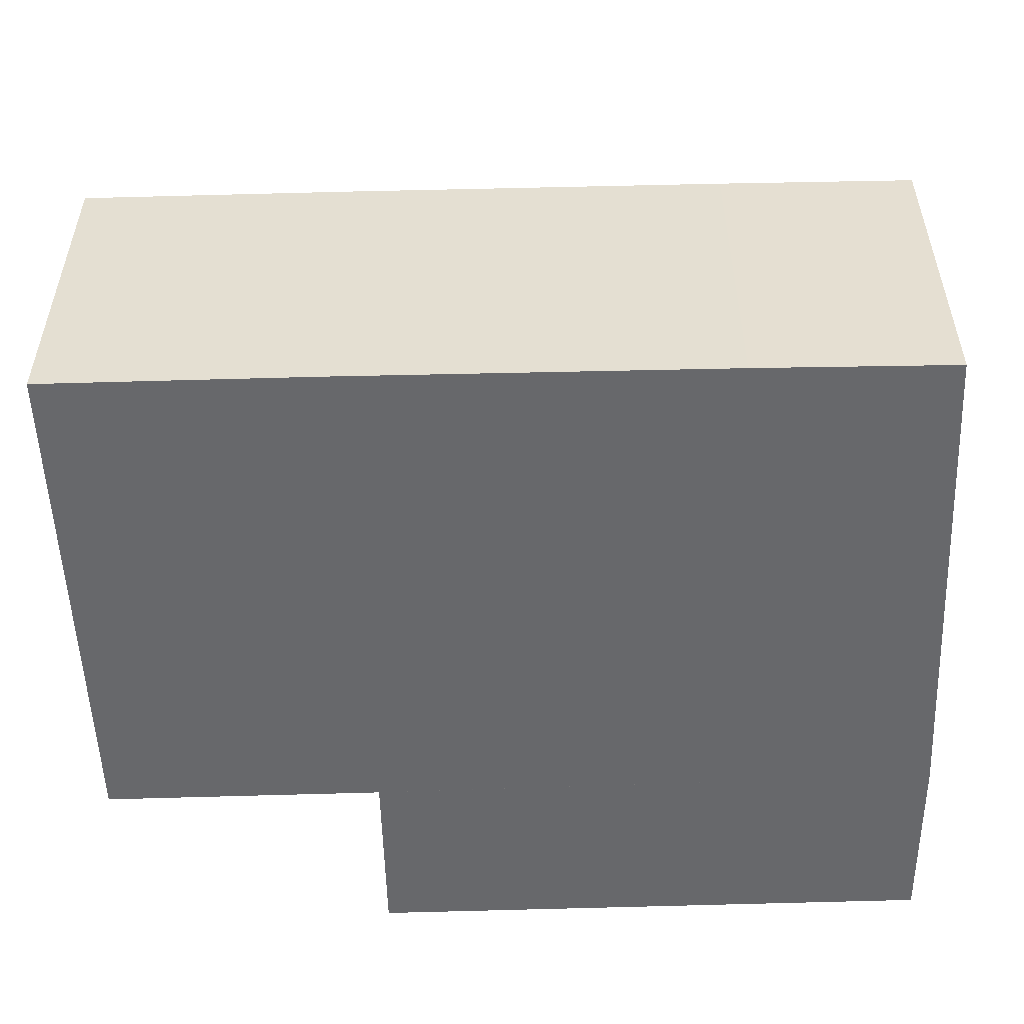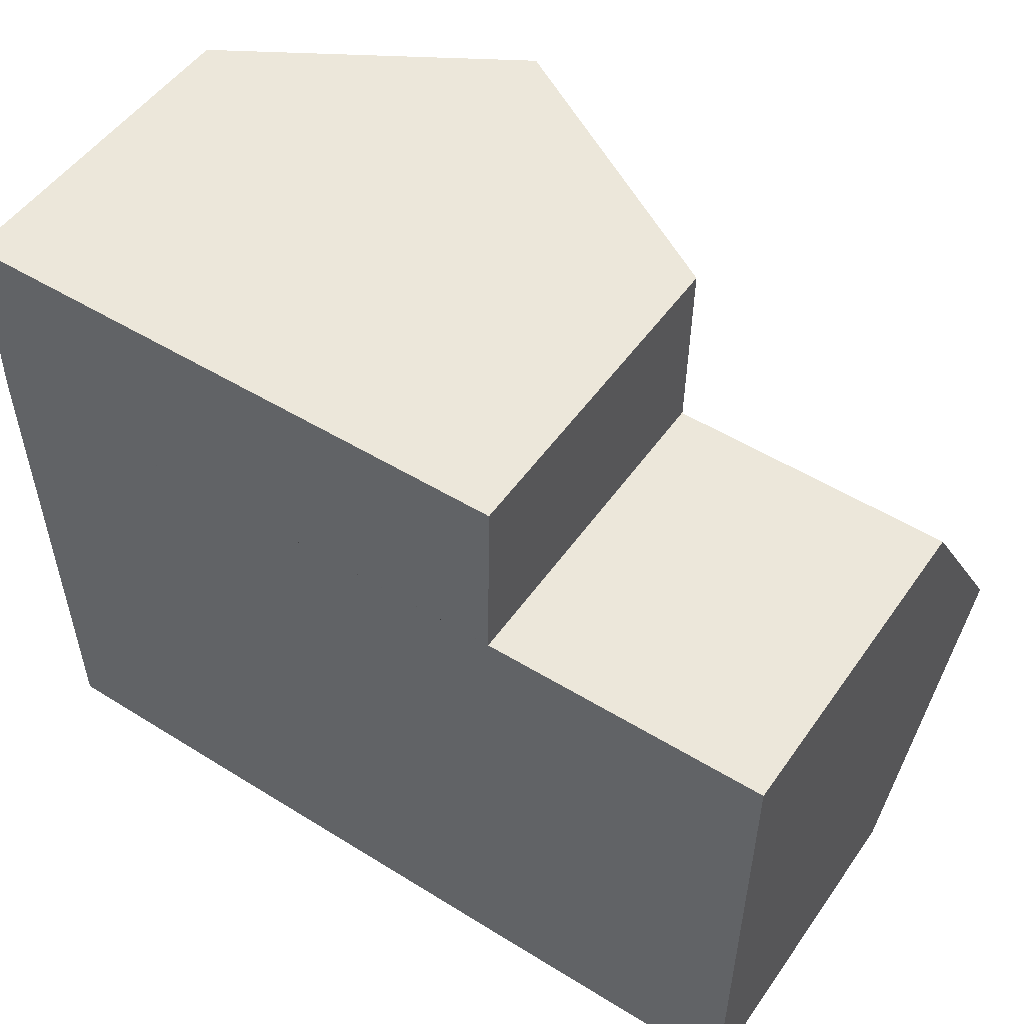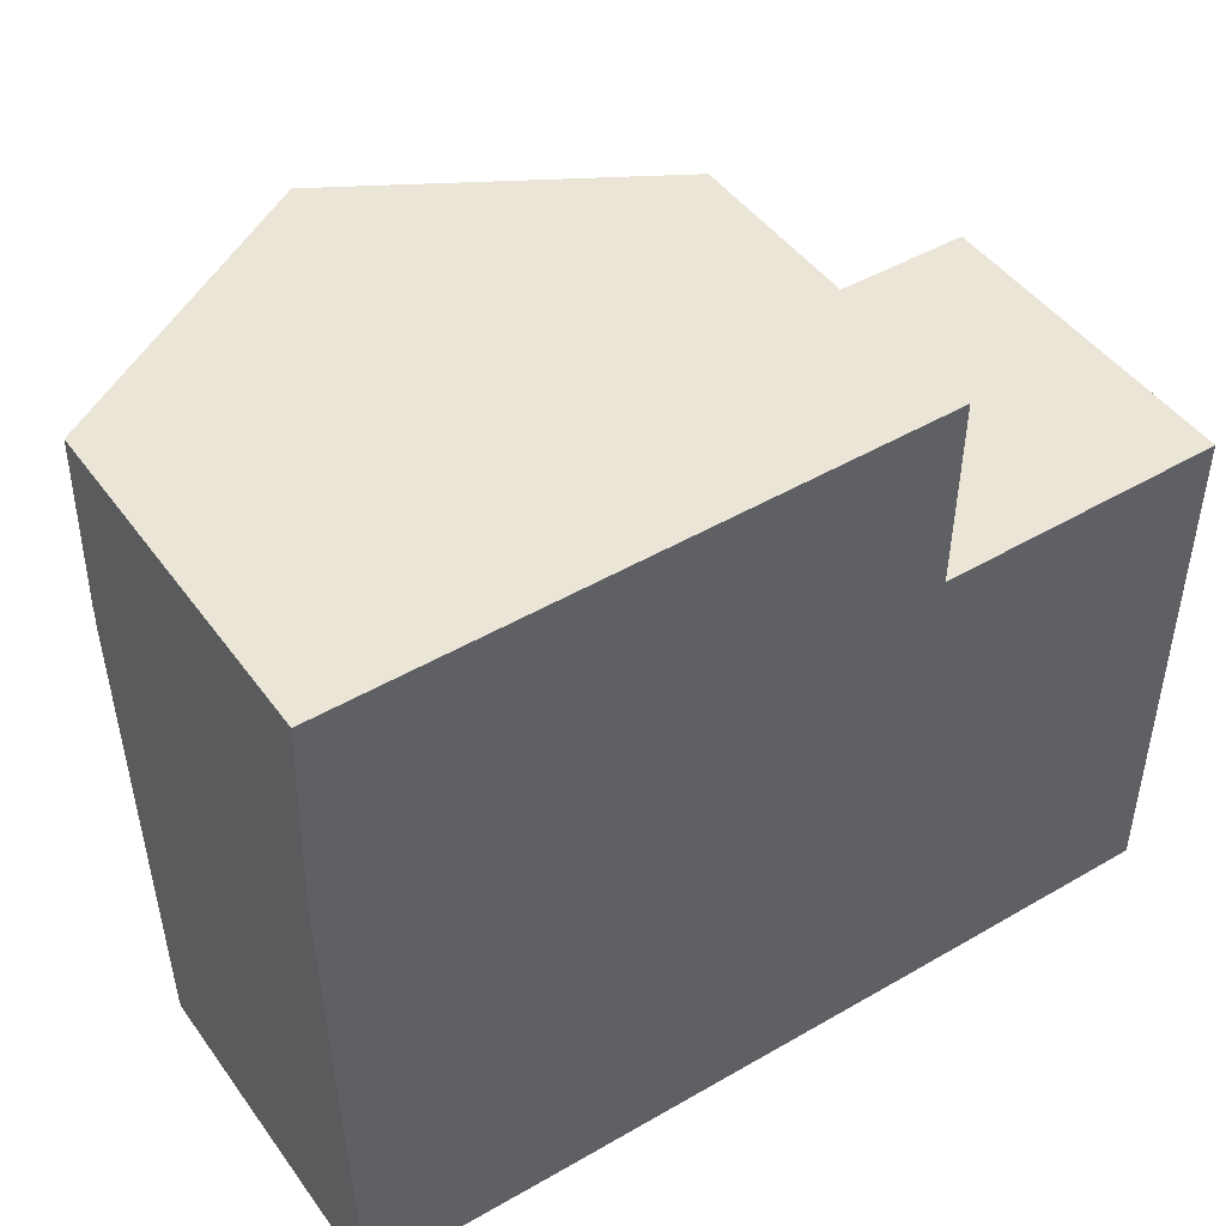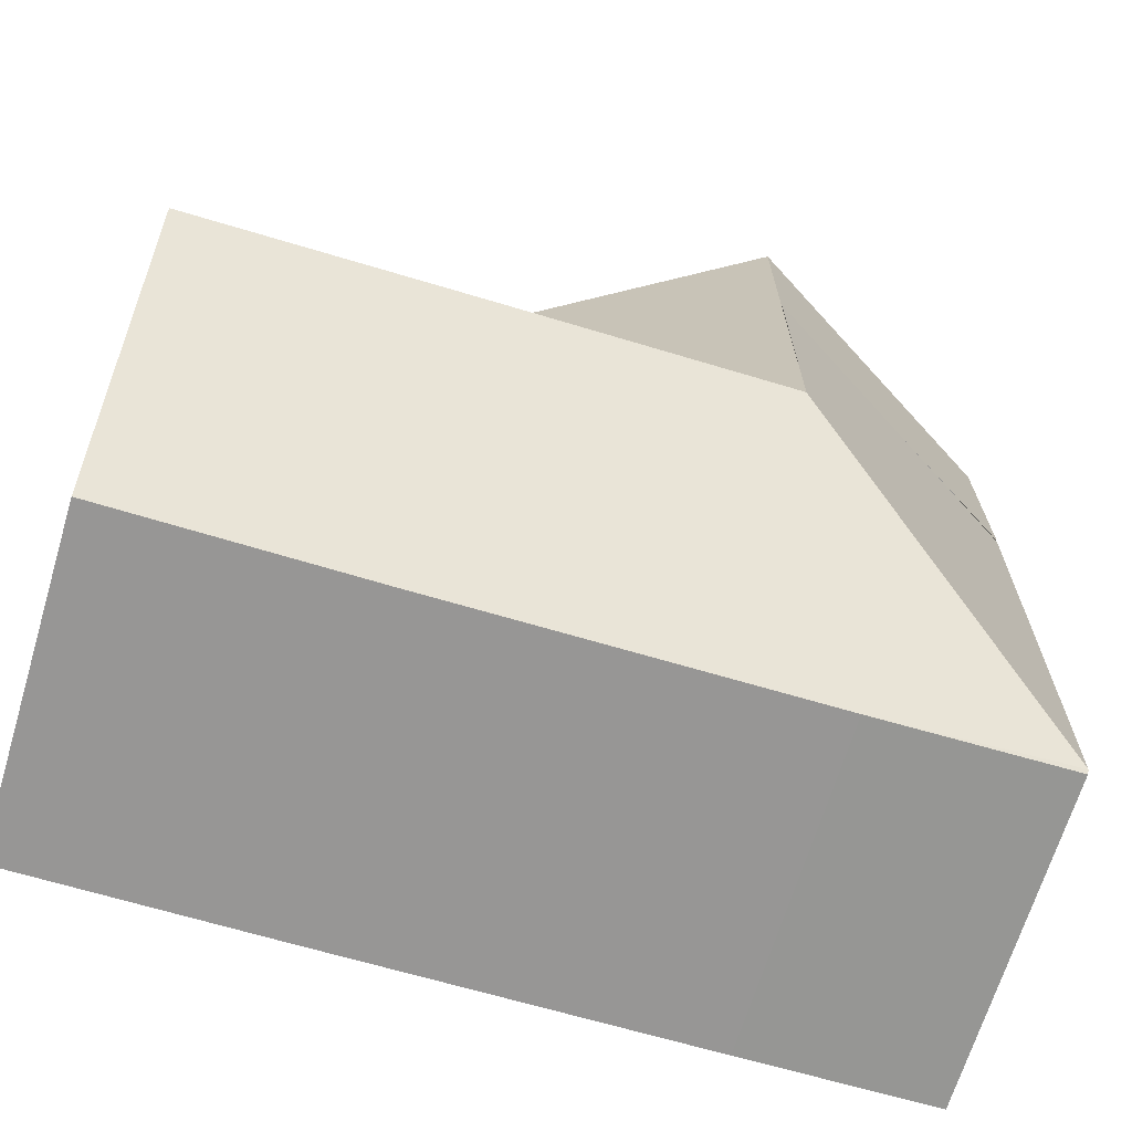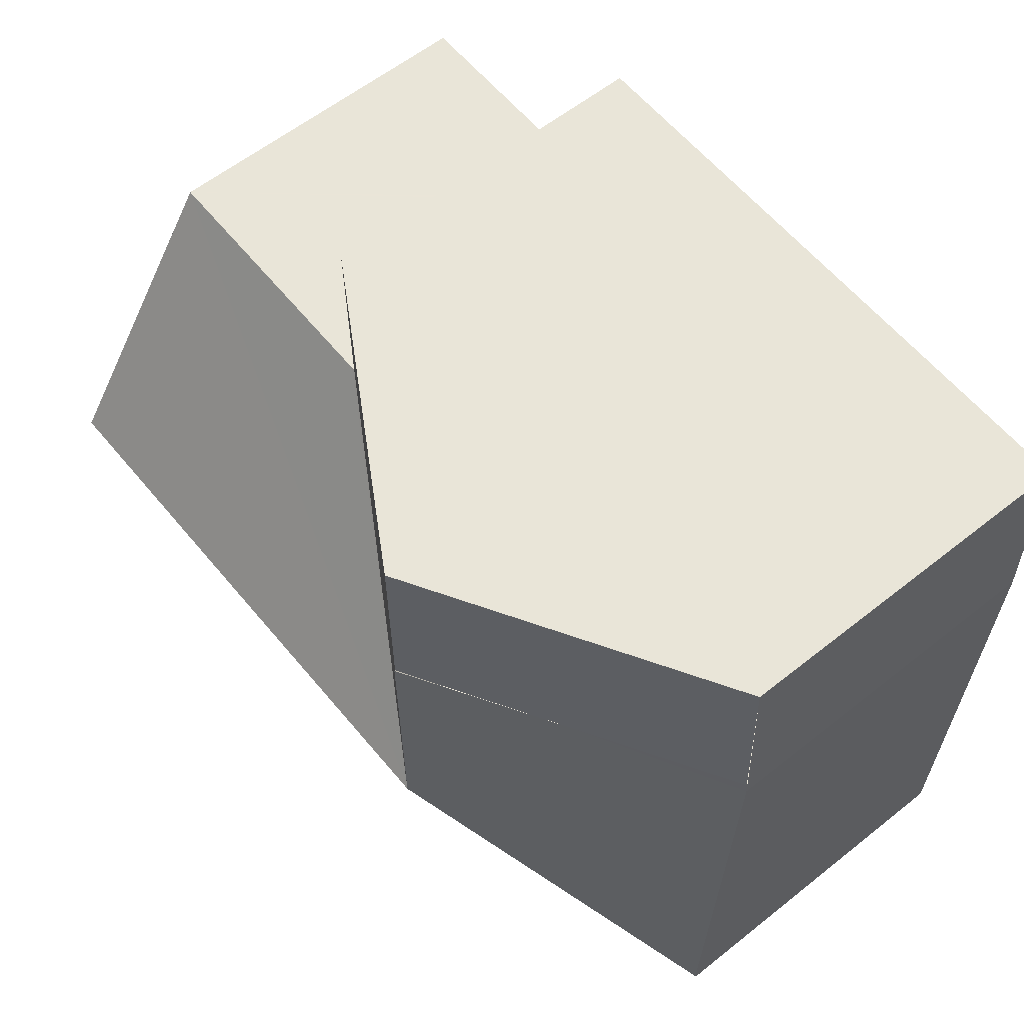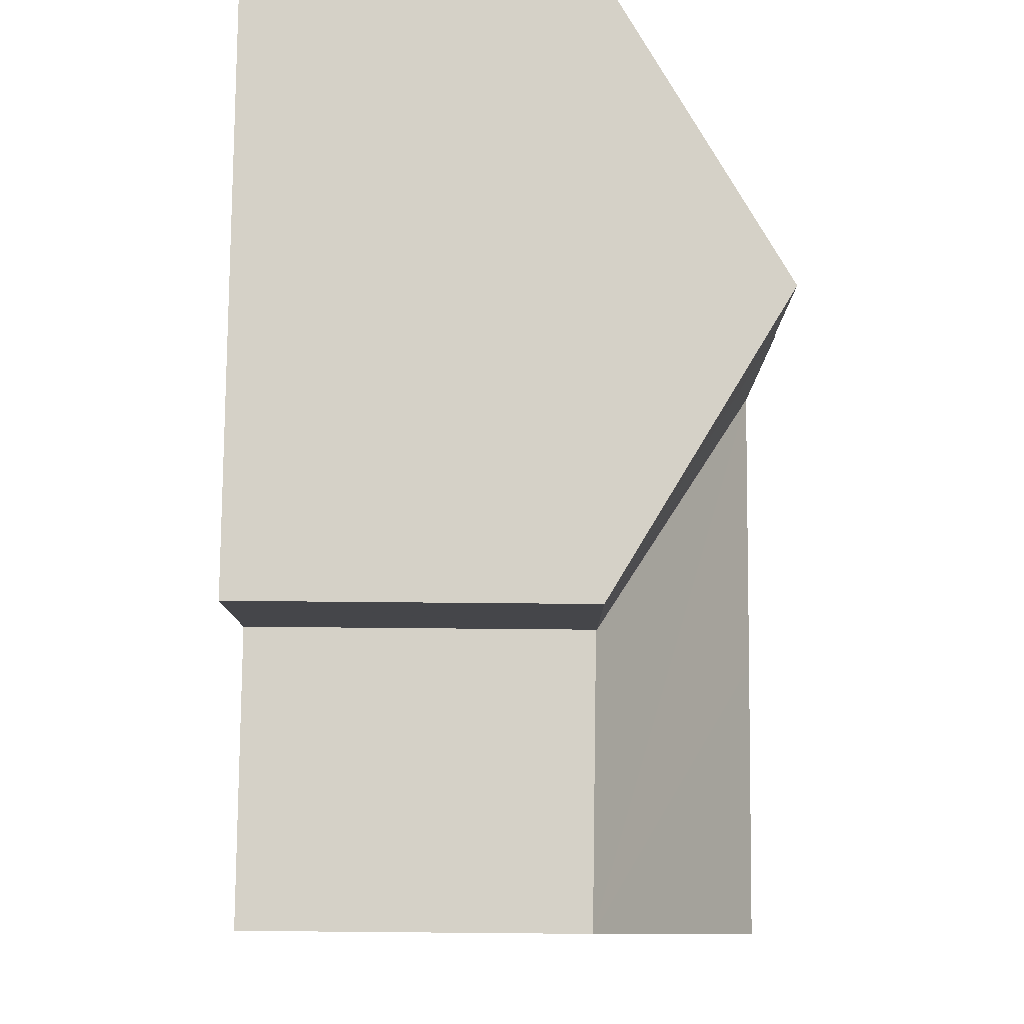
<metadata>
{"format":"obj","ext":"obj","renderer":"f3d","projection":"perspective","resolution":1024,"background":"white","views":[{"elev":-52.3,"azim":-178.1,"up":"+Y"},{"elev":51.0,"azim":33.9,"up":"+Z"},{"elev":46.0,"azim":-33.8,"up":"+Z"},{"elev":-67.9,"azim":163.2,"up":"+Z"},{"elev":59.6,"azim":-129.2,"up":"+Z"},{"elev":79.4,"azim":90.5,"up":"+Z"}]}
</metadata>
<code>
v  13.9 6.374 -9.847
v  16.22 9.603 -4.926
v  16.18 6.383 -9.852
v  10.9 9.603 -4.881
v  11.17 6.363 -9.84
v  10.83 6.363 -9.837
v  5.419 9.592 -4.834
v  3.891 6.365 -9.774
v  2.7 7.95 -7.339
v  0.192 6.436 -9.649
v  0.193 6.381 -9.718
v  2.666 7.95 0.247
v  0 6.347 3.886e-16
v  0.006 6.352 0.27
v  5.433 9.614 0.223
v  5.425 9.601 -2.825
v  5.433 9.597 0.223
v  0.085 6.42 3.592
v  5.443 9.609 3.612
v  0.006 6.368 0.27
v  10.87 6.358 0.109
v  10.89 6.342 0.109
v  10.92 6.352 3.633
v  10.87 6.357 0.177
v  10.97 6.341 0.109
v  16.25 6.3 0.126
v  0.193 5.951e-16 -9.718
v  0 0 0
v  0.192 5.908e-16 -9.649
v  0.085 -2.199e-16 3.592
v  0.006 -1.653e-17 0.27
v  5.443 -2.212e-16 3.612
v  10.92 -2.225e-16 3.633
v  10.87 -6.674e-18 0.109
v  10.97 -6.674e-18 0.109
v  16.25 -7.715e-18 0.126
v  10.89 -6.674e-18 0.109
v  10.87 -1.084e-17 0.177
v  16.22 3.016e-16 -4.926
v  16.18 6.033e-16 -9.852
v  3.891 5.985e-16 -9.774
v  10.83 6.023e-16 -9.837
v  11.17 6.025e-16 -9.84
v  13.9 6.03e-16 -9.847
g defaultobject
f 1 2 3
f 2 1 4
f 4 1 5
f 4 5 6
f 4 6 7
f 7 6 8
f 7 8 9
f 9 8 10
f 10 8 11
f 12 13 14
f 13 12 10
f 10 12 15
f 10 15 9
f 9 15 16
f 9 16 7
f 17 18 19
f 18 17 12
f 18 12 20
f 7 21 22
f 21 7 23
f 23 7 17
f 23 17 19
f 17 7 16
f 23 24 21
f 25 7 22
f 7 25 26
f 7 26 4
f 4 26 2
f 16 15 17
f 11 13 10
f 13 11 27
f 13 27 28
f 28 27 29
f 28 14 13
f 14 28 18
f 18 28 30
f 30 28 31
f 30 19 18
f 19 30 23
f 23 30 32
f 23 32 33
f 34 22 21
f 22 34 25
f 25 34 26
f 26 34 35
f 26 35 36
f 35 34 37
f 33 24 23
f 24 33 21
f 21 33 34
f 34 33 38
f 36 2 26
f 2 36 3
f 3 36 39
f 3 39 40
f 11 41 27
f 41 11 8
f 41 8 42
f 42 8 6
f 42 6 43
f 43 6 5
f 43 5 44
f 44 5 1
f 44 1 40
f 40 1 3
f 39 44 40
f 44 39 43
f 43 39 42
f 42 39 41
f 41 39 36
f 41 36 27
f 27 36 35
f 27 35 29
f 29 35 28
f 28 35 37
f 28 37 34
f 28 34 38
f 28 38 33
f 28 33 32
f 28 32 31
f 31 32 30

</code>
